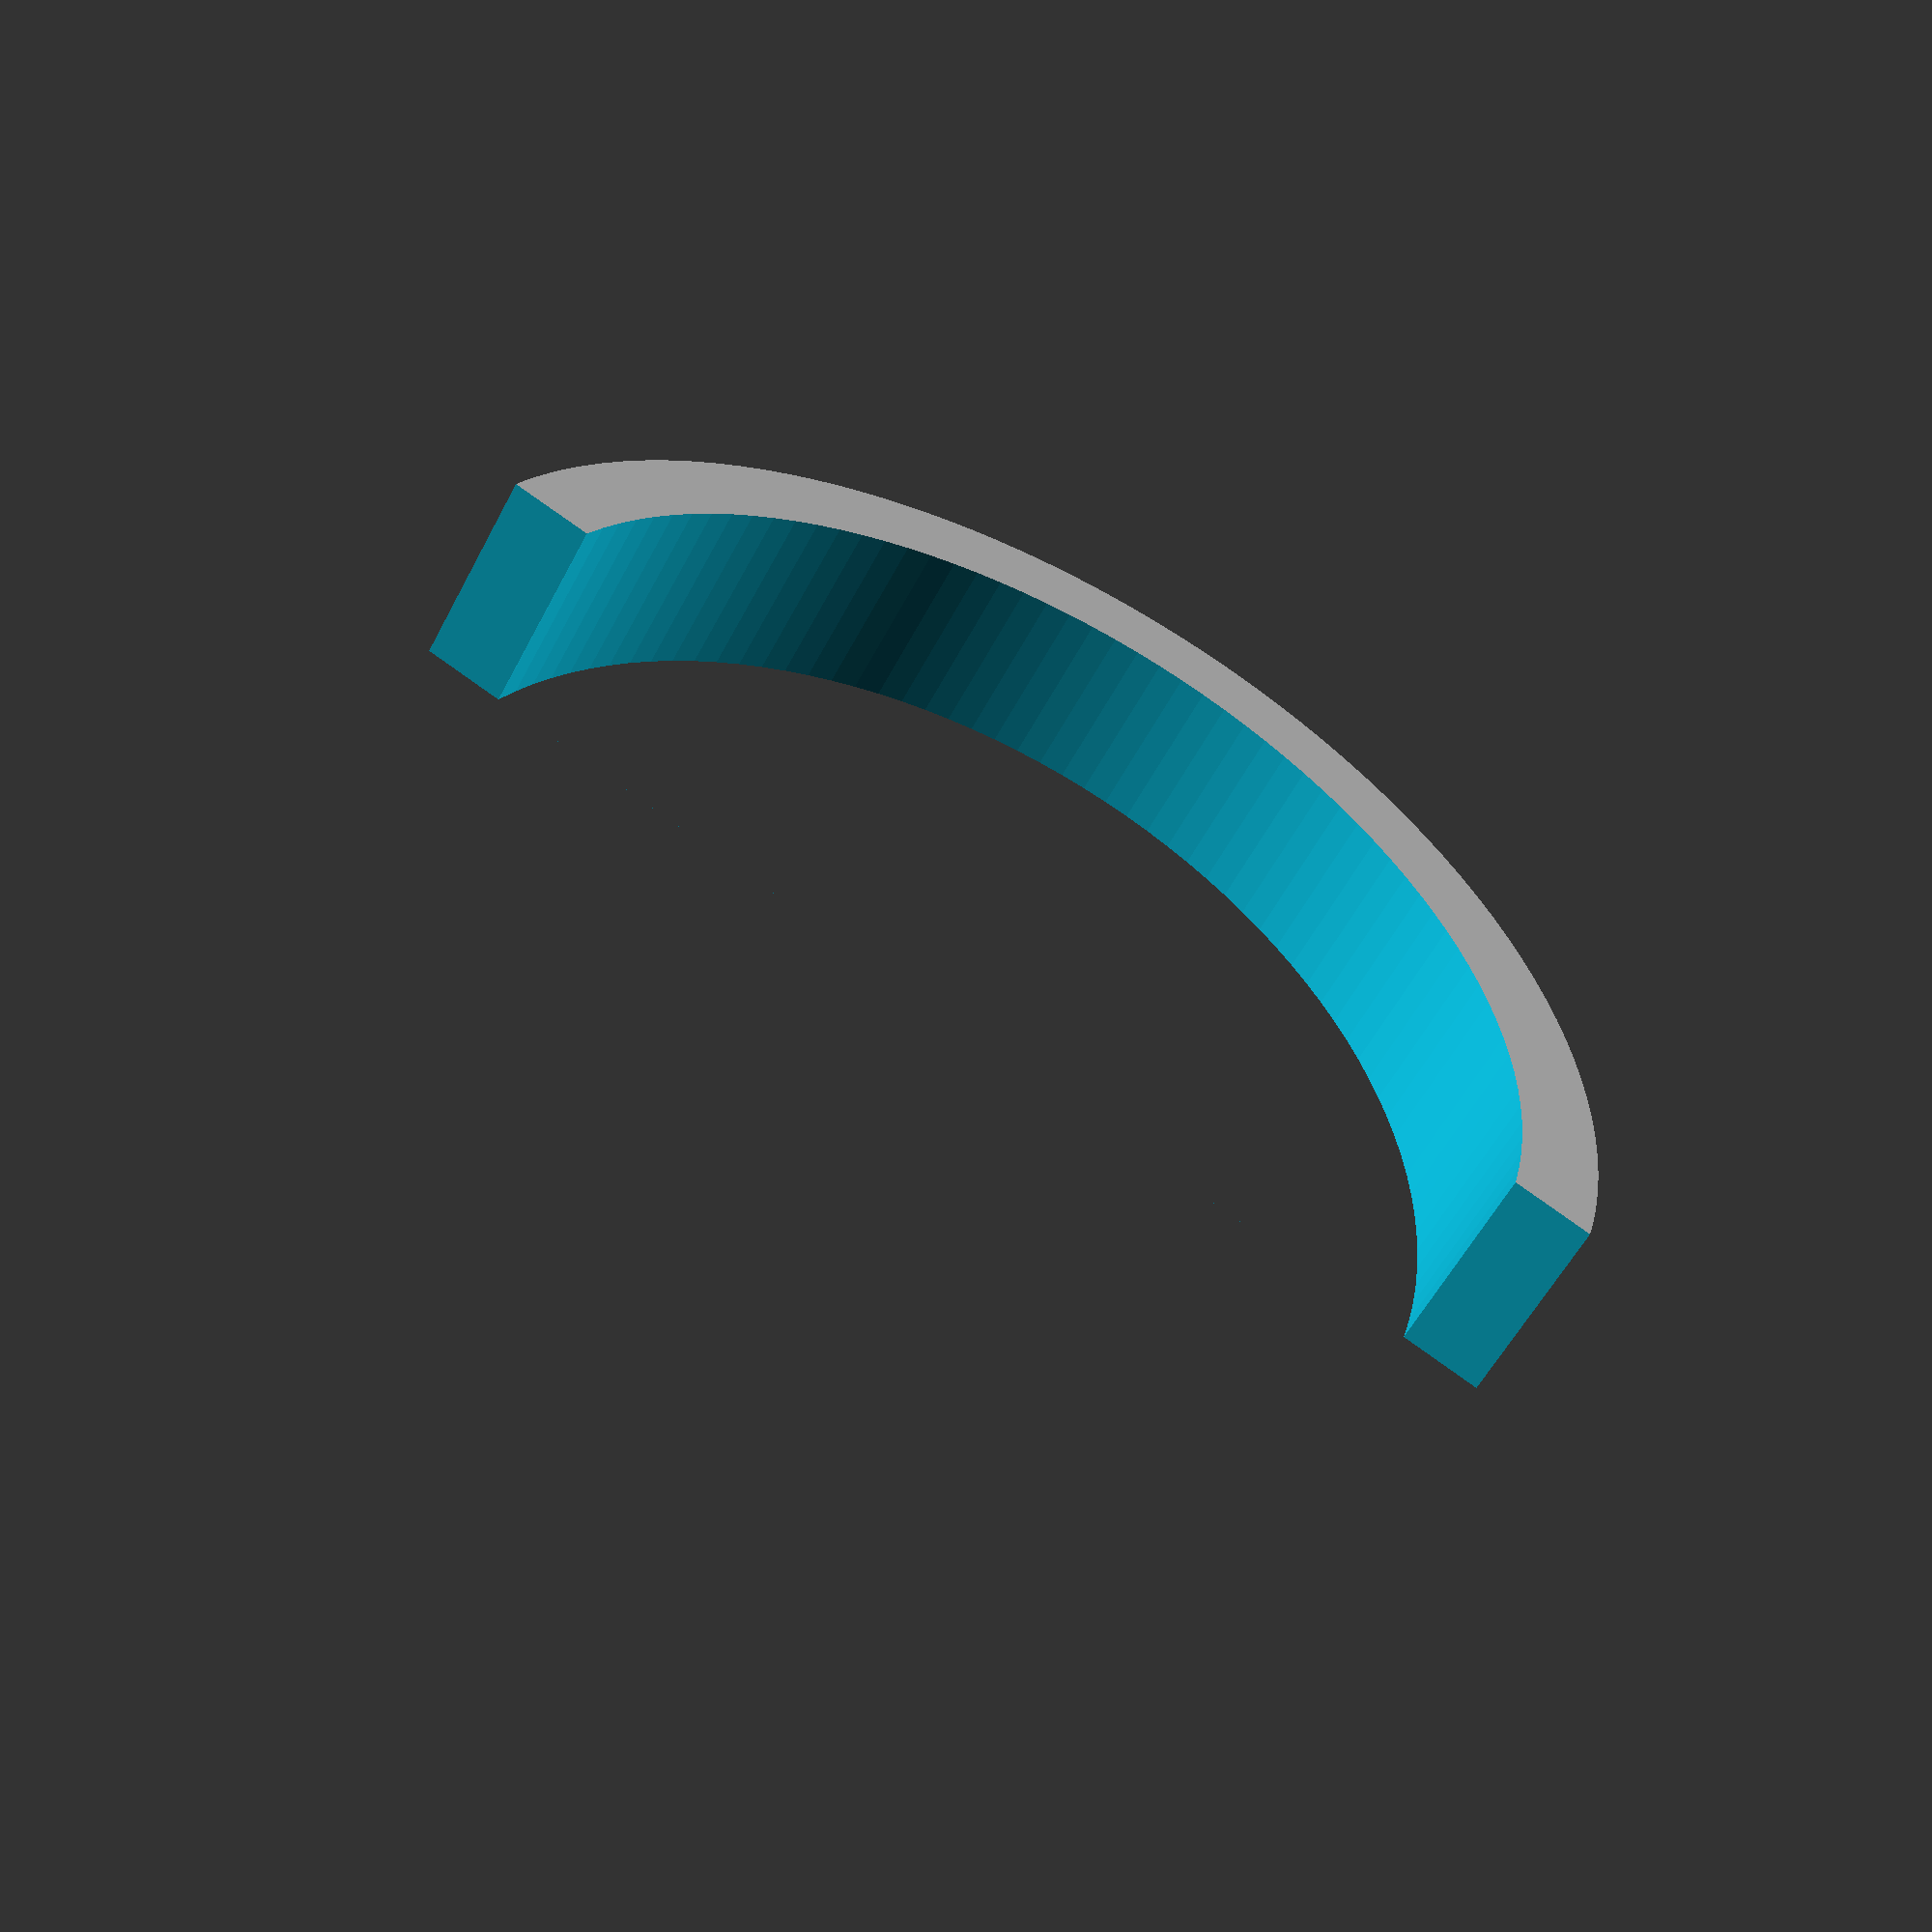
<openscad>
$fn=128;
difference() {
    difference() {
        difference() {		
            difference() {	
                translate([-7.5,0,-10]) cylinder (h = 20, r=60, center = true);
                translate([-7.5,0,-15]) cylinder (h = 30, r=52, center = true);
            }
            translate([0,-80,0]) rotate([0,5.14,0]) cube([60,160,20]);
        }
        translate([-100,-80,-25]) cube([100,160,50]);
    }
    translate([-20,-80,0]) cube([100,160,10]);
}
</openscad>
<views>
elev=235.1 azim=66.1 roll=27.0 proj=p view=wireframe
</views>
